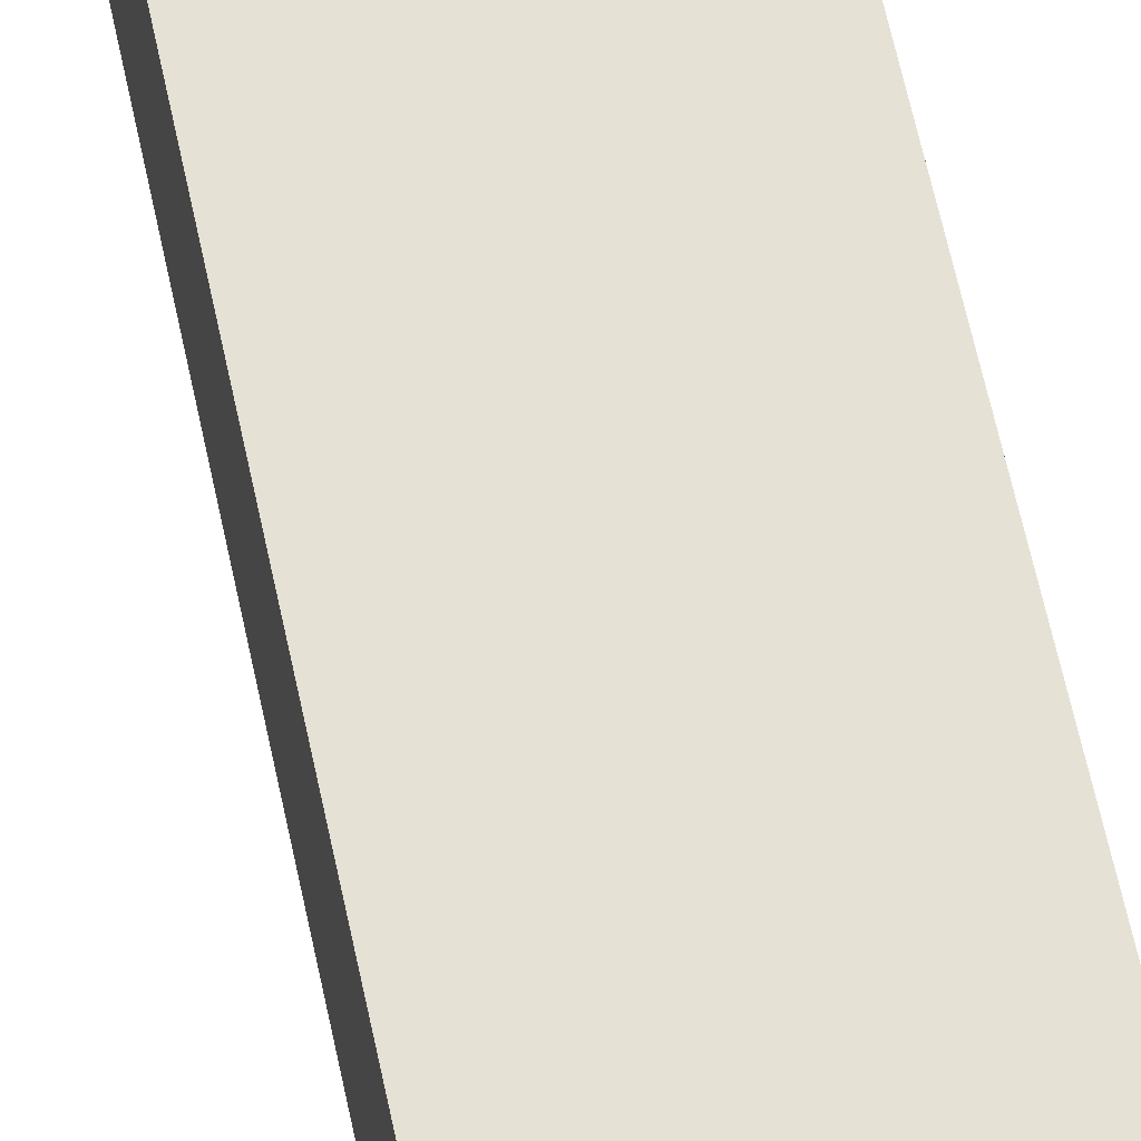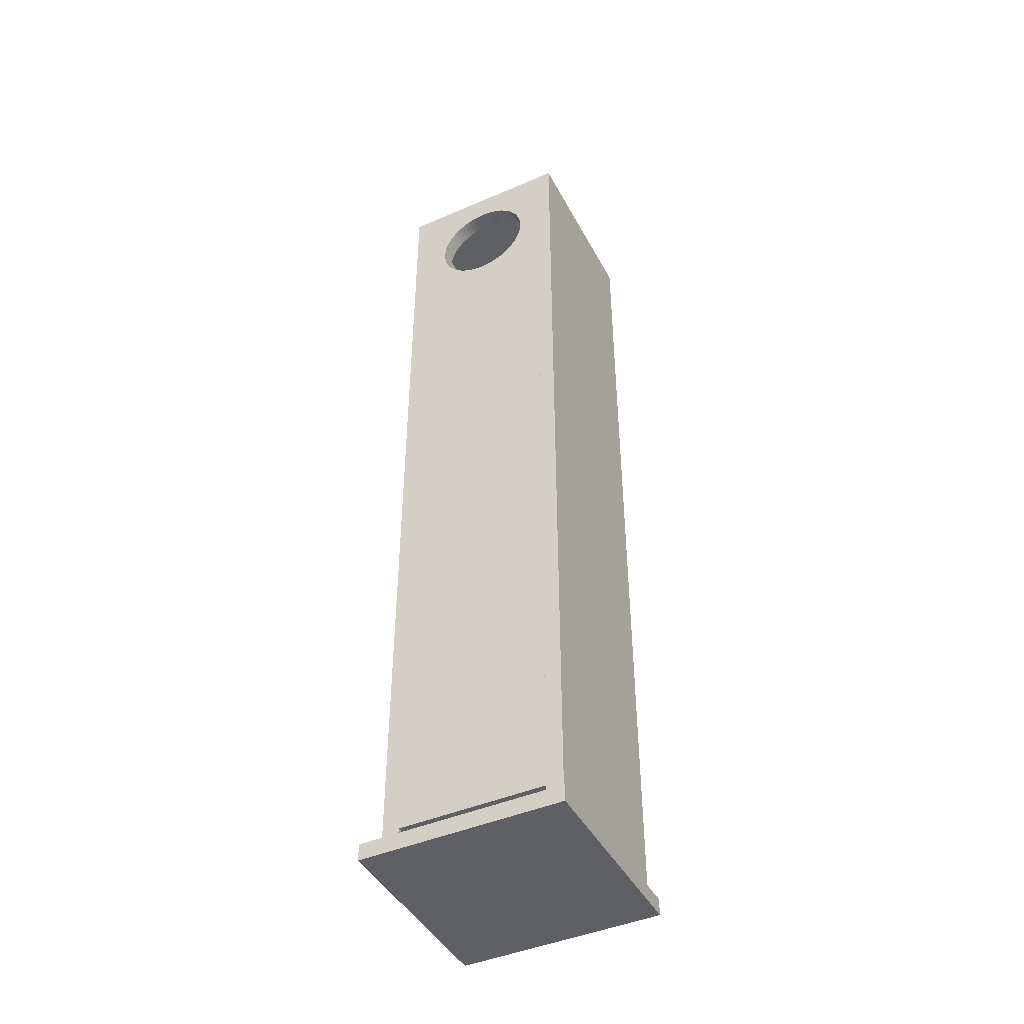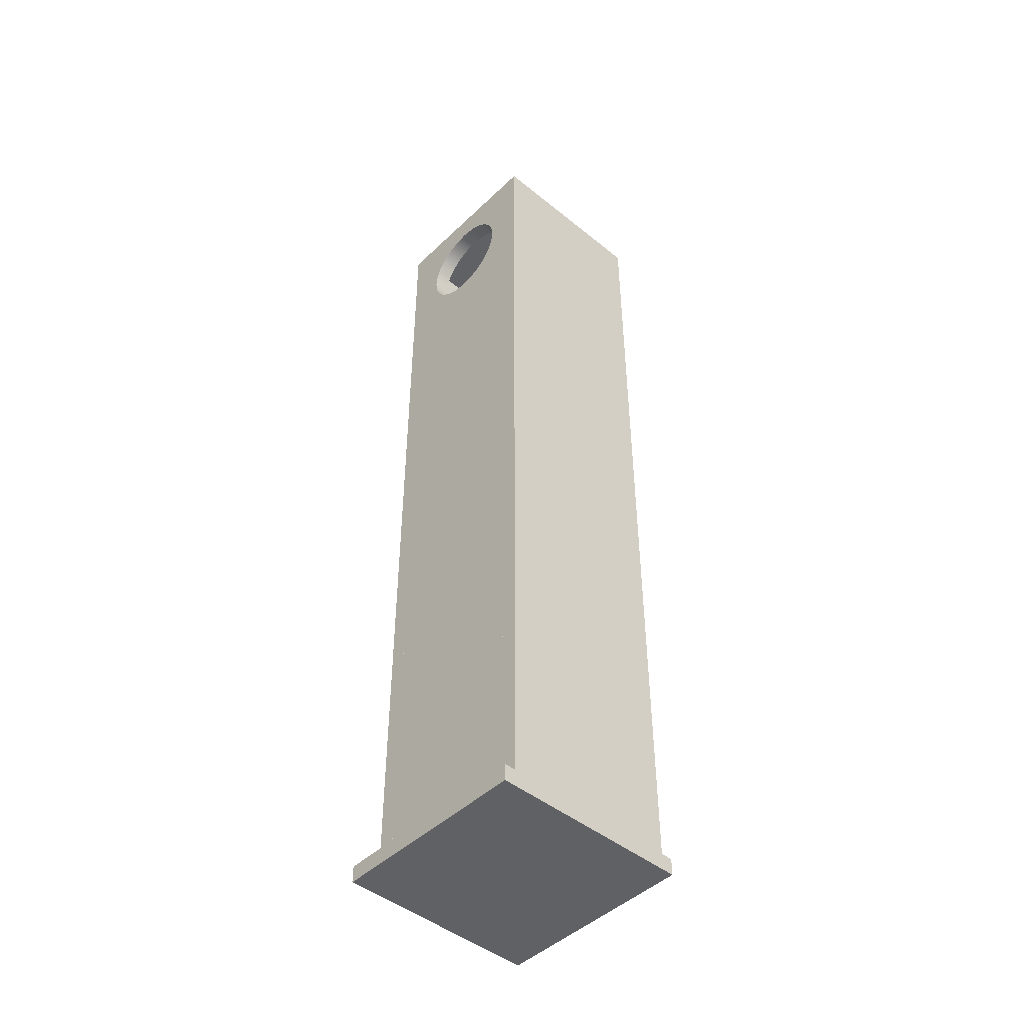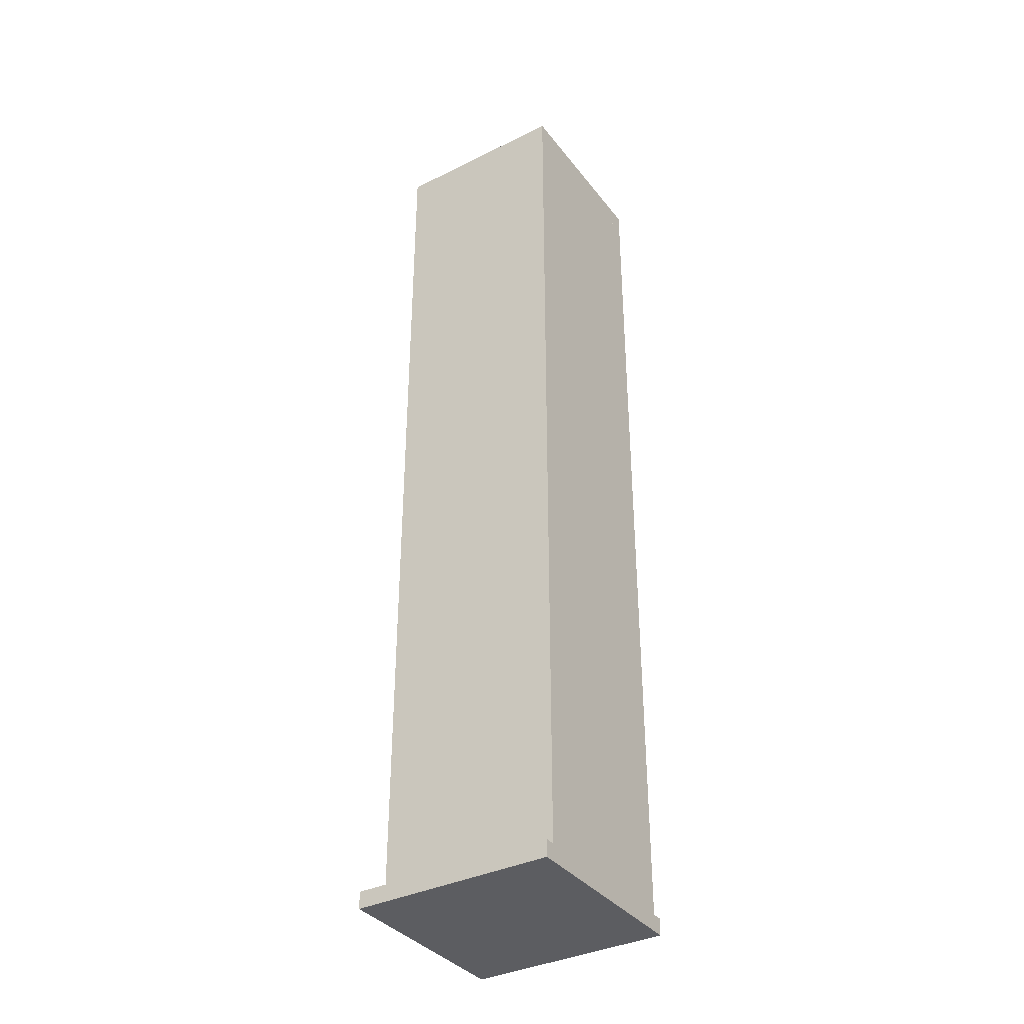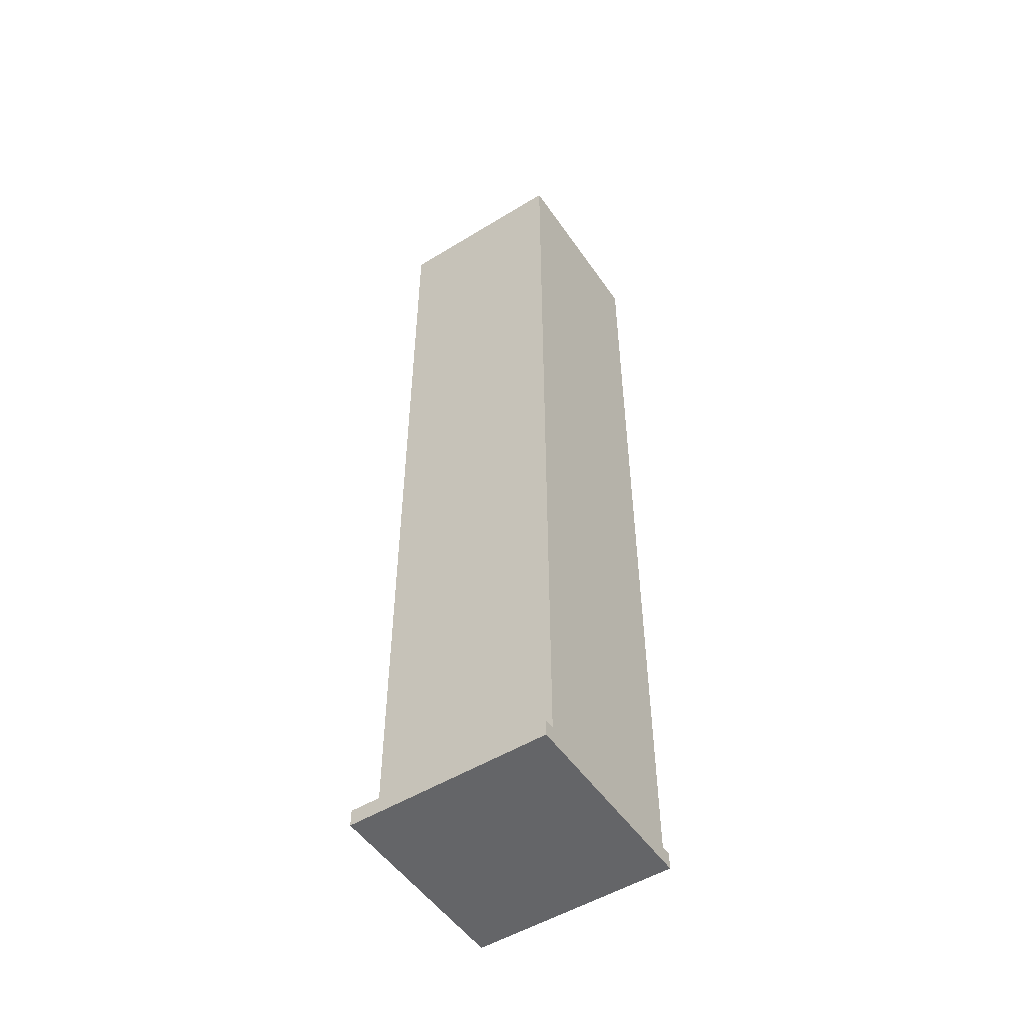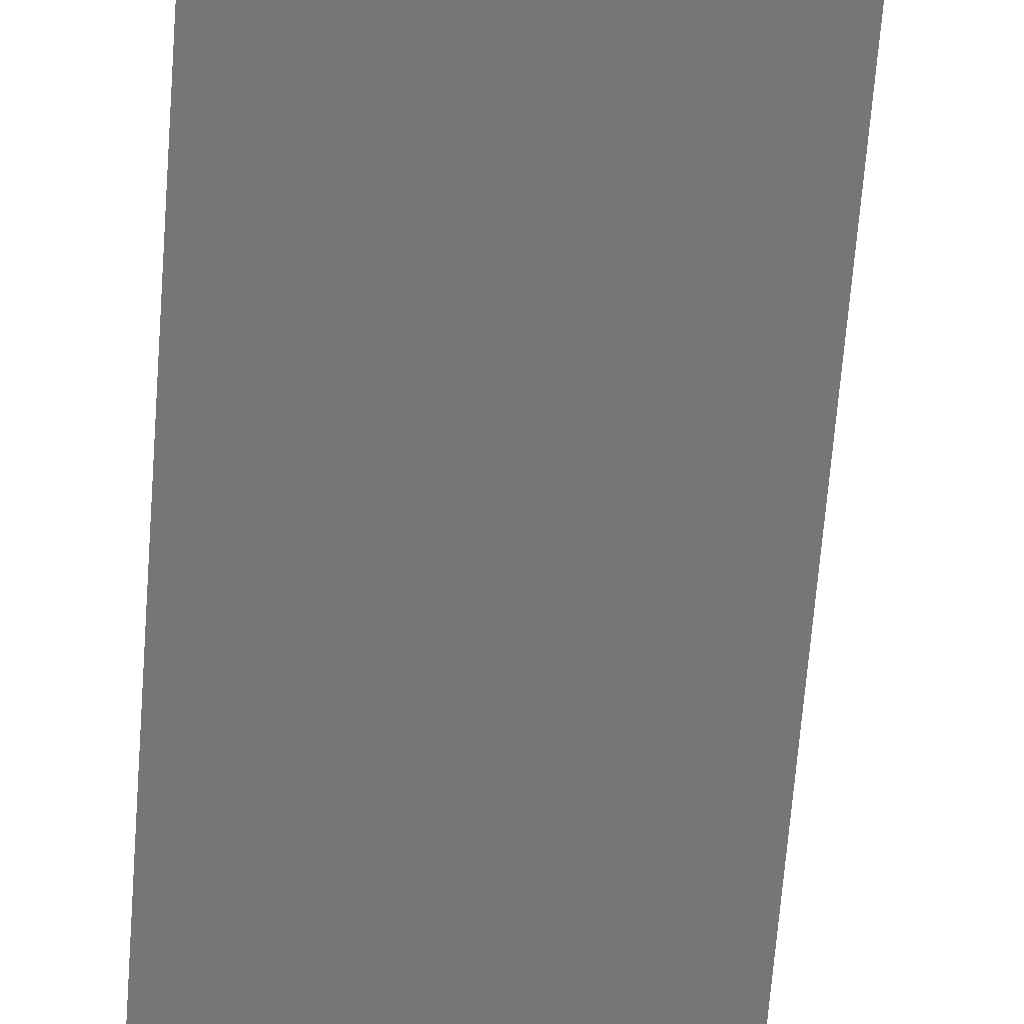
<metadata>
{"format":"obj","ext":"obj","renderer":"f3d","projection":"perspective","resolution":1024,"background":"white","views":[{"elev":64.3,"azim":167.9,"up":"+Z"},{"elev":-44.3,"azim":116.7,"up":"+Y"},{"elev":-46.2,"azim":137.3,"up":"+Y"},{"elev":-36.4,"azim":-147.2,"up":"+Y"},{"elev":-51.6,"azim":-146.4,"up":"+Y"},{"elev":-56.7,"azim":-4.0,"up":"+Z"}]}
</metadata>
<code>
v 0.03585 0.04865 -0.07461
v -0.07501 0.03159 -0.07461
v -0.07501 0.04865 -0.07461
v 0.03585 0.03159 -0.07461
v -0.07501 0.04865 0.07462
v 0.03585 0.03159 0.07462
v -0.07501 0.03159 0.07462
v 0.03585 0.04865 0.07462
v -0.1304 -0.6186 0.07462
v -0.1304 0.3215 0.09167
v -0.1304 0.3215 0.07462
v -0.1304 -0.6186 0.09167
v 0.0529 0.3215 0.07462
v 0.0529 -0.6186 0.09167
v 0.0529 0.3215 0.09167
v 0.0529 -0.6186 0.07462
v -0.1304 0.3045 -0.07461
v -0.1134 -0.6186 -0.07461
v -0.1304 -0.6186 -0.07461
v -0.1134 0.3045 -0.07461
v -0.1134 0.3045 0.07462
v -0.1134 -0.6186 0.07462
v -0.1304 0.3045 0.07462
v 0.0529 0.3045 0.07462
v 0.0529 0.3215 -0.07461
v -0.1304 0.3215 -0.07461
v 0.0529 0.3045 -0.07461
v -0.1304 -0.6186 -0.09167
v -0.1304 0.3215 -0.09167
v 0.0529 0.3215 -0.09167
v 0.0529 -0.6186 -0.07461
v 0.0529 -0.6186 -0.09167
v -0.09206 0.08275 -0.07461
v -0.07501 -0.002519 -0.07461
v -0.09206 -0.002519 -0.07461
v -0.07501 0.08275 -0.07461
v -0.09206 -0.002519 0.07462
v -0.07501 0.08275 0.07462
v -0.07501 -0.002519 0.07462
v -0.09206 0.08275 0.07462
v 0.03585 -0.5802 -0.07461
v -0.04303 -0.5973 -0.07461
v -0.04303 -0.5802 -0.07461
v 0.03585 -0.5973 -0.07461
v -0.04303 -0.5802 0.07462
v 0.03585 -0.5973 0.07462
v -0.04303 -0.5973 0.07462
v 0.03585 -0.5802 0.07462
v 0.07422 -0.6357 0.1023
v -0.1304 -0.6186 0.1023
v -0.1304 -0.6357 0.1023
v 0.07422 -0.6186 0.1023
v -0.1304 -0.6357 -0.1023
v 0.07422 -0.6186 -0.1023
v -0.1304 -0.6186 -0.1023
v 0.07422 -0.6357 -0.1023
v 0.0529 -0.5973 -0.07461
v 0.0529 -0.5973 0.07462
v 0.0529 0.2252 0.05045
v 0.0529 0.2126 0.04523
v 0.0529 0.2387 0.05223
v 0.0529 0.2018 0.03693
v 0.03585 0.2252 0.05045
v 0.03585 0.2387 0.05223
v 0.0529 0.2522 0.05045
v 0.0529 0.1935 0.02611
v 0.03585 0.2126 0.04523
v 0.03585 0.2522 0.05045
v 0.0529 0.2648 0.04523
v 0.0529 0.1883 0.01352
v 0.03585 0.1935 0.02611
v 0.03585 0.2018 0.03693
v 0.0529 0.2757 0.03693
v 0.03585 0.2648 0.04523
v 0.0529 0.2892 0.01352
v 0.0529 0.2387 -0.05223
v 0.0529 0.1865 0
v 0.03585 0.1883 0.01352
v 0.0529 0.2839 0.02611
v 0.03585 0.2757 0.03693
v 0.0529 0.2909 0
v 0.03585 0.2839 0.02611
v 0.03585 0.2892 0.01352
v 0.03585 0.2909 0
v 0.0529 0.2522 -0.05045
v 0.0529 0.2252 -0.05045
v 0.03585 0.2252 -0.05045
v 0.03585 0.2387 -0.05223
v 0.03585 0.2522 -0.05045
v 0.0529 0.1883 -0.01352
v 0.03585 0.1865 0
v 0.0529 0.2892 -0.01352
v 0.03585 0.2892 -0.01352
v 0.0529 0.2648 -0.04523
v 0.0529 0.2126 -0.04523
v 0.03585 0.2126 -0.04523
v 0.03585 0.2648 -0.04523
v 0.0529 0.1935 -0.02611
v 0.03585 0.1883 -0.01352
v 0.0529 0.2839 -0.02611
v 0.03585 0.2839 -0.02611
v 0.0529 0.2757 -0.03693
v 0.0529 0.2018 -0.03693
v 0.03585 0.2018 -0.03693
v 0.03585 0.2757 -0.03693
v 0.03585 0.1935 -0.02611
v 0.03585 0.3045 0.07462
v 0.03585 0.3045 -0.07461
g mesh1_mesh1-geometry
f 1 2 3
f 2 1 4
f 3 2 1
f 4 1 2
f 2 5 3
f 3 5 2
f 5 1 3
f 3 1 5
f 1 6 4
f 4 6 1
f 6 2 4
f 4 2 6
f 5 2 7
f 7 2 5
f 1 5 8
f 8 5 1
f 6 1 8
f 8 1 6
f 2 6 7
f 7 6 2
f 6 5 7
f 7 5 6
f 5 6 8
f 8 6 5
g mesh2_mesh2-geometry
l 2 4
l 3 2
l 2 7
l 4 1
l 4 6
l 1 3
l 3 5
l 7 6
l 5 7
l 1 8
l 6 8
l 8 5
g mesh3_mesh3-geometry
f 9 10 11
f 10 9 12
f 11 10 9
f 12 9 10
f 10 13 11
f 11 13 10
f 13 9 11
f 11 9 13
f 9 14 12
f 12 14 9
f 14 10 12
f 12 10 14
f 13 10 15
f 15 10 13
f 9 13 16
f 16 13 9
f 14 9 16
f 16 9 14
f 10 14 15
f 15 14 10
f 14 13 15
f 15 13 14
f 13 14 16
f 16 14 13
g mesh4_mesh4-geometry
l 10 12
l 11 10
l 10 15
l 12 9
l 12 14
l 9 11
l 11 13
l 15 14
l 13 15
l 9 16
l 14 16
l 16 13
g mesh5_mesh5-geometry
f 17 18 19
f 18 17 20
f 19 18 17
f 20 17 18
f 18 9 19
f 19 9 18
f 9 17 19
f 19 17 9
f 17 21 20
f 20 21 17
f 21 18 20
f 20 18 21
f 9 18 22
f 22 18 9
f 17 9 23
f 23 9 17
f 21 17 23
f 23 17 21
f 18 21 22
f 22 21 18
f 21 9 22
f 22 9 21
f 9 21 23
f 23 21 9
g mesh6_mesh6-geometry
l 18 20
l 19 18
l 18 22
l 20 17
l 20 21
l 17 19
l 19 9
l 22 21
l 9 22
l 17 23
l 21 23
l 23 9
g mesh7_mesh7-geometry
f 24 11 23
f 11 24 13
f 23 11 24
f 13 24 11
f 11 17 23
f 23 17 11
f 17 24 23
f 23 24 17
f 24 25 13
f 13 25 24
f 25 11 13
f 13 11 25
f 17 11 26
f 26 11 17
f 24 17 27
f 27 17 24
f 25 24 27
f 27 24 25
f 11 25 26
f 26 25 11
f 25 17 26
f 26 17 25
f 17 25 27
f 27 25 17
g mesh8_mesh8-geometry
l 11 13
l 23 11
l 11 26
l 13 24
l 13 25
l 24 23
l 23 17
l 26 25
l 17 26
l 24 27
l 25 27
l 27 17
g mesh9_mesh9-geometry
f 28 26 29
f 26 28 19
f 29 26 28
f 19 28 26
f 26 30 29
f 29 30 26
f 30 28 29
f 29 28 30
f 28 31 19
f 19 31 28
f 31 26 19
f 19 26 31
f 30 26 25
f 25 26 30
f 28 30 32
f 32 30 28
f 31 28 32
f 32 28 31
f 26 31 25
f 25 31 26
f 31 30 25
f 25 30 31
f 30 31 32
f 32 31 30
g mesh10_mesh10-geometry
l 26 19
l 29 26
l 26 25
l 19 28
l 19 31
l 28 29
l 29 30
l 25 31
l 30 25
l 28 32
l 31 32
l 32 30
g mesh11_mesh11-geometry
f 33 34 35
f 34 33 36
f 35 34 33
f 36 33 34
f 34 37 35
f 35 37 34
f 37 33 35
f 35 33 37
f 33 38 36
f 36 38 33
f 38 34 36
f 36 34 38
f 37 34 39
f 39 34 37
f 33 37 40
f 40 37 33
f 38 33 40
f 40 33 38
f 34 38 39
f 39 38 34
f 38 37 39
f 39 37 38
f 37 38 40
f 40 38 37
g mesh12_mesh12-geometry
l 34 36
l 35 34
l 34 39
l 36 33
l 36 38
l 33 35
l 35 37
l 39 38
l 37 39
l 33 40
l 38 40
l 40 37
g mesh13_mesh13-geometry
f 41 42 43
f 42 41 44
f 43 42 41
f 44 41 42
f 42 45 43
f 43 45 42
f 45 41 43
f 43 41 45
f 41 46 44
f 44 46 41
f 46 42 44
f 44 42 46
f 45 42 47
f 47 42 45
f 41 45 48
f 48 45 41
f 46 41 48
f 48 41 46
f 42 46 47
f 47 46 42
f 46 45 47
f 47 45 46
f 45 46 48
f 48 46 45
g mesh14_mesh14-geometry
l 42 44
l 43 42
l 42 47
l 44 41
l 44 46
l 41 43
l 43 45
l 47 46
l 45 47
l 41 48
l 46 48
l 48 45
g mesh15_mesh15-geometry
f 49 50 51
f 50 49 52
f 51 50 49
f 52 49 50
f 50 53 51
f 51 53 50
f 53 49 51
f 51 49 53
f 49 54 52
f 52 54 49
f 54 50 52
f 52 50 54
f 53 50 55
f 55 50 53
f 49 53 56
f 56 53 49
f 54 49 56
f 56 49 54
f 50 54 55
f 55 54 50
f 54 53 55
f 55 53 54
f 53 54 56
f 56 54 53
g mesh16_mesh16-geometry
l 50 52
l 51 50
l 50 55
l 52 49
l 52 54
l 49 51
l 51 53
l 55 54
l 53 55
l 49 56
l 54 56
l 56 53
g mesh17_mesh17-geometry
f 57 24 58
f 24 57 59
f 59 57 60
f 24 59 61
f 60 57 62
f 60 63 59
f 59 64 61
f 65 24 61
f 62 57 66
f 62 67 60
f 63 60 67
f 64 59 63
f 68 61 64
f 69 24 65
f 61 68 65
f 66 57 70
f 71 62 66
f 67 62 72
f 73 24 69
f 65 74 69
f 74 65 68
f 24 75 27
f 27 76 57
f 70 57 77
f 78 66 70
f 62 71 72
f 66 78 71
f 79 24 73
f 69 80 73
f 80 69 74
f 75 24 79
f 27 75 81
f 75 82 83
f 81 83 84
f 27 85 76
f 86 57 76
f 87 76 88
f 88 85 89
f 77 57 90
f 91 70 77
f 70 91 78
f 80 79 73
f 82 75 79
f 83 81 75
f 27 81 92
f 79 80 82
f 92 84 93
f 84 92 81
f 27 94 85
f 85 88 76
f 95 57 86
f 76 87 86
f 96 86 87
f 89 94 97
f 94 89 85
f 90 57 98
f 99 77 90
f 77 99 91
f 27 92 100
f 100 93 101
f 93 100 92
f 27 102 94
f 103 57 95
f 86 96 95
f 104 95 96
f 97 102 105
f 102 97 94
f 98 57 103
f 106 90 98
f 90 106 99
f 27 100 102
f 102 101 105
f 101 102 100
f 95 104 103
f 98 104 106
f 104 98 103
g mesh17_mesh17-geometry
f 58 24 57
f 59 57 24
f 24 46 58
f 58 46 24
f 46 57 58
f 58 57 46
f 60 57 59
f 61 59 24
f 46 24 107
f 107 24 46
f 57 46 44
f 44 46 57
f 62 57 60
f 59 63 60
f 61 64 59
f 61 24 65
f 24 108 107
f 107 108 24
f 107 64 46
f 46 64 107
f 46 63 44
f 44 63 46
f 108 57 44
f 44 57 108
f 66 57 62
f 60 67 62
f 67 60 63
f 63 59 64
f 64 61 68
f 65 24 69
f 65 68 61
f 108 24 27
f 27 24 108
f 83 107 108
f 108 107 83
f 64 107 68
f 68 107 64
f 63 46 64
f 64 46 63
f 44 63 67
f 67 63 44
f 57 108 27
f 27 108 57
f 44 88 108
f 108 88 44
f 70 57 66
f 66 62 71
f 72 62 67
f 69 24 73
f 69 74 65
f 68 65 74
f 27 75 24
f 82 107 83
f 83 107 82
f 83 108 84
f 84 108 83
f 68 107 74
f 74 107 68
f 44 67 72
f 72 67 44
f 57 76 27
f 44 87 88
f 88 87 44
f 89 108 88
f 88 108 89
f 77 57 70
f 70 66 78
f 72 71 62
f 71 78 66
f 73 24 79
f 73 80 69
f 74 69 80
f 79 24 75
f 81 75 27
f 80 107 82
f 82 107 80
f 83 82 75
f 84 108 93
f 93 108 84
f 84 83 81
f 74 107 80
f 80 107 74
f 44 72 71
f 71 72 44
f 76 85 27
f 76 57 86
f 44 96 87
f 87 96 44
f 88 76 87
f 97 108 89
f 89 108 97
f 89 85 88
f 90 57 77
f 77 70 91
f 78 91 70
f 44 71 78
f 78 71 44
f 73 79 80
f 79 75 82
f 75 81 83
f 92 81 27
f 82 80 79
f 93 108 101
f 101 108 93
f 93 84 92
f 81 92 84
f 85 94 27
f 76 88 85
f 86 57 95
f 86 87 76
f 44 104 96
f 96 104 44
f 87 86 96
f 105 108 97
f 97 108 105
f 97 94 89
f 85 89 94
f 98 57 90
f 90 77 99
f 91 99 77
f 44 78 91
f 91 78 44
f 100 92 27
f 101 108 105
f 105 108 101
f 101 93 100
f 92 100 93
f 94 102 27
f 95 57 103
f 95 96 86
f 44 106 104
f 104 106 44
f 96 95 104
f 105 102 97
f 94 97 102
f 103 57 98
f 98 90 106
f 99 106 90
f 44 91 99
f 99 91 44
f 102 100 27
f 105 101 102
f 100 102 101
f 103 104 95
f 44 99 106
f 106 99 44
f 106 104 98
f 103 98 104
g mesh18_mesh18-geometry
l 96 87
l 104 96
l 87 88
l 106 104
l 88 89
l 89 97
l 97 105
l 105 101
l 101 93
l 93 84
l 84 83
l 83 82
l 82 80
l 80 74
l 74 68
l 68 64
g mesh19_mesh19-geometry
l 72 71
l 67 72
l 71 78
l 63 67
l 78 91
l 91 99
g mesh20_mesh20-geometry
l 107 46
l 108 107
l 24 107
l 46 44
l 58 46
l 44 108
l 27 108
l 57 44

</code>
